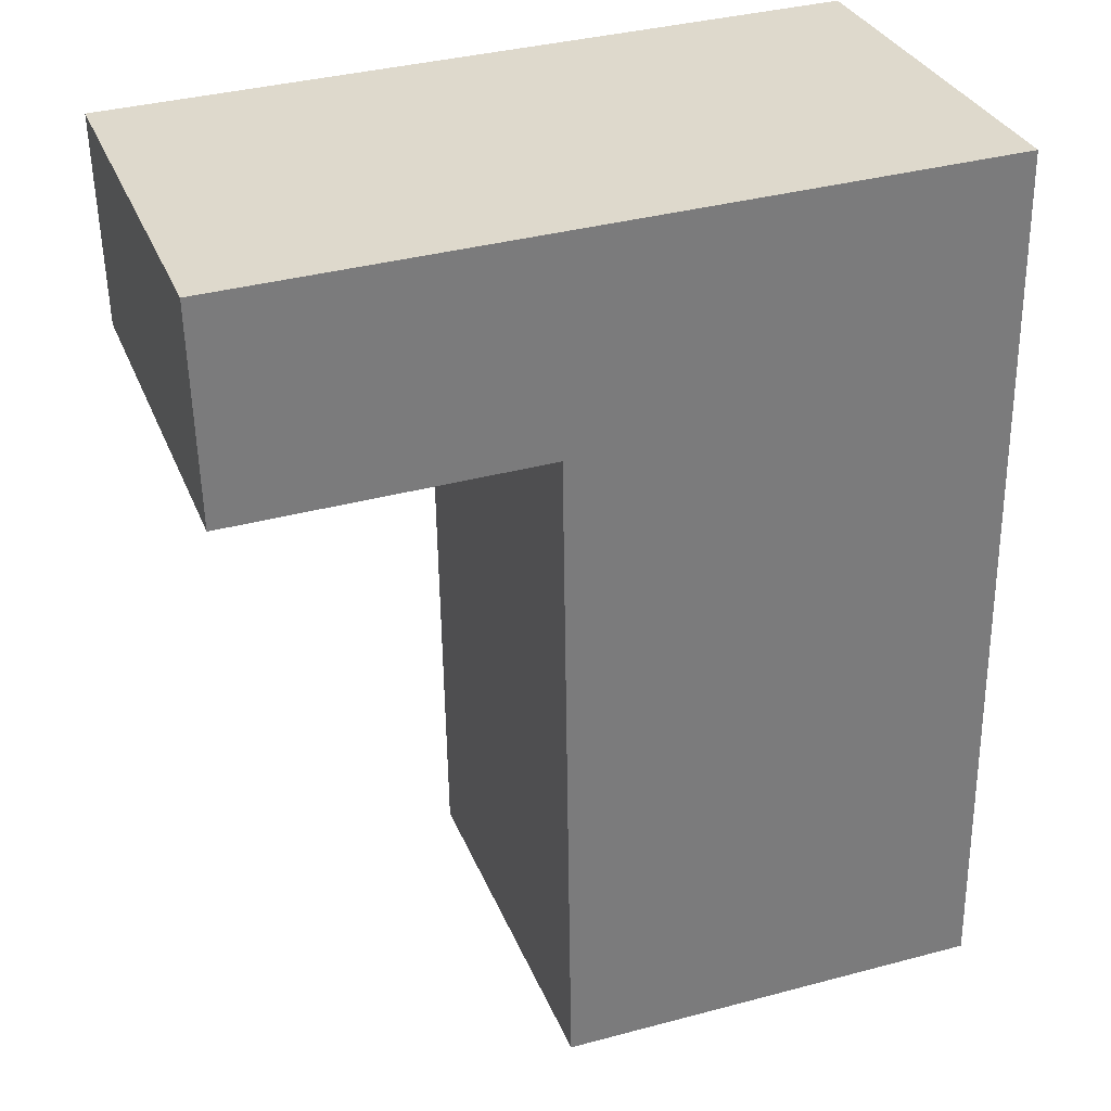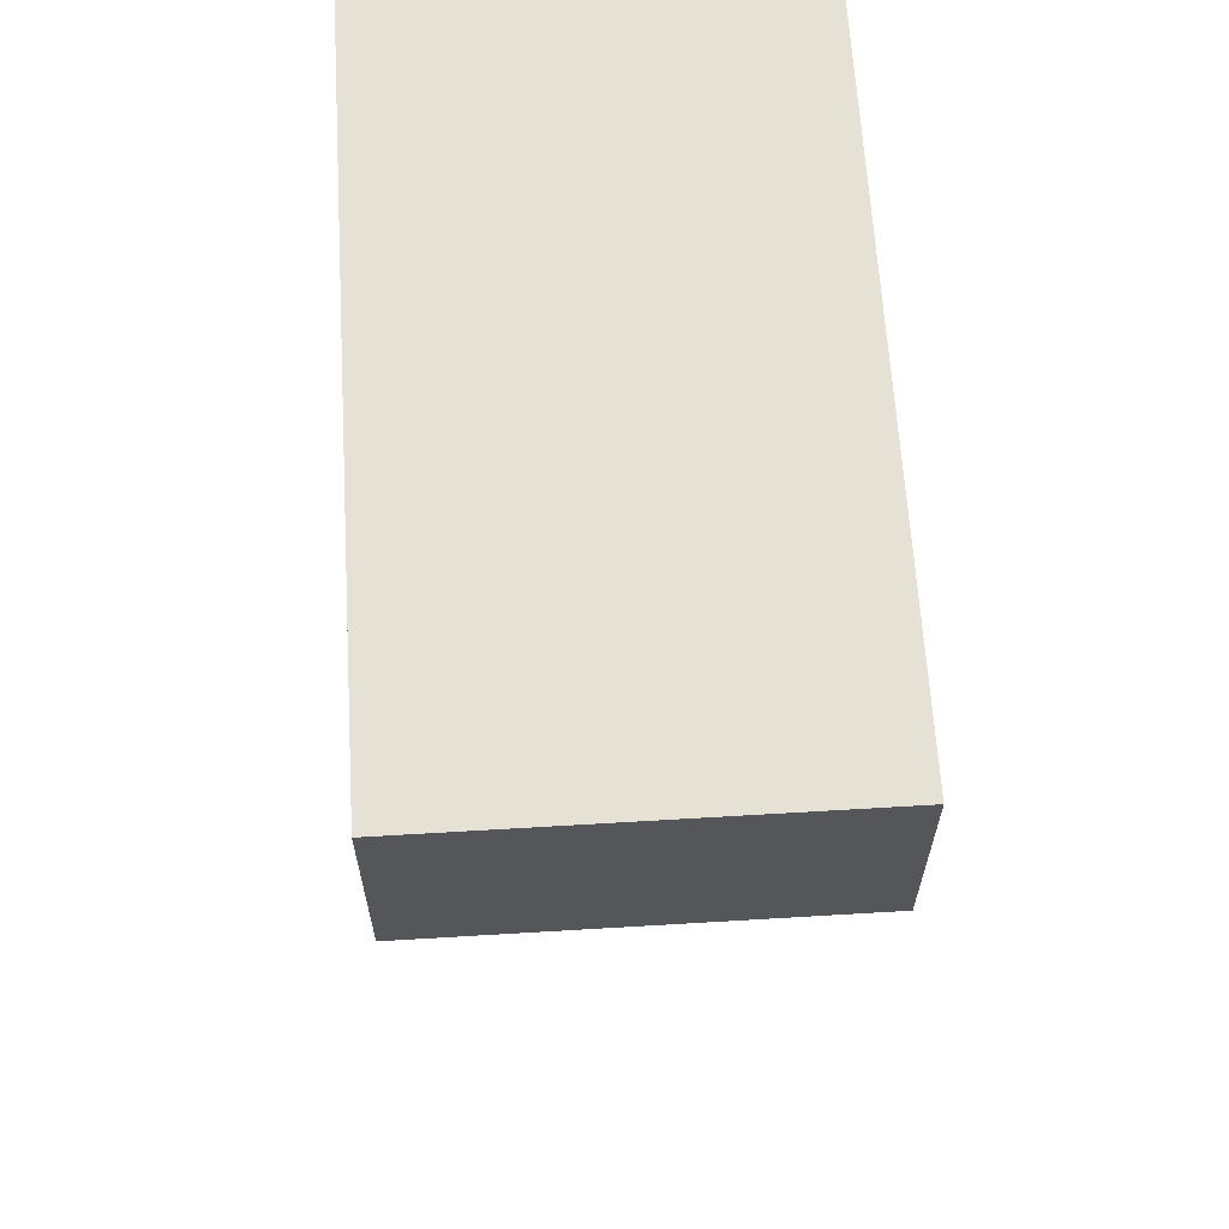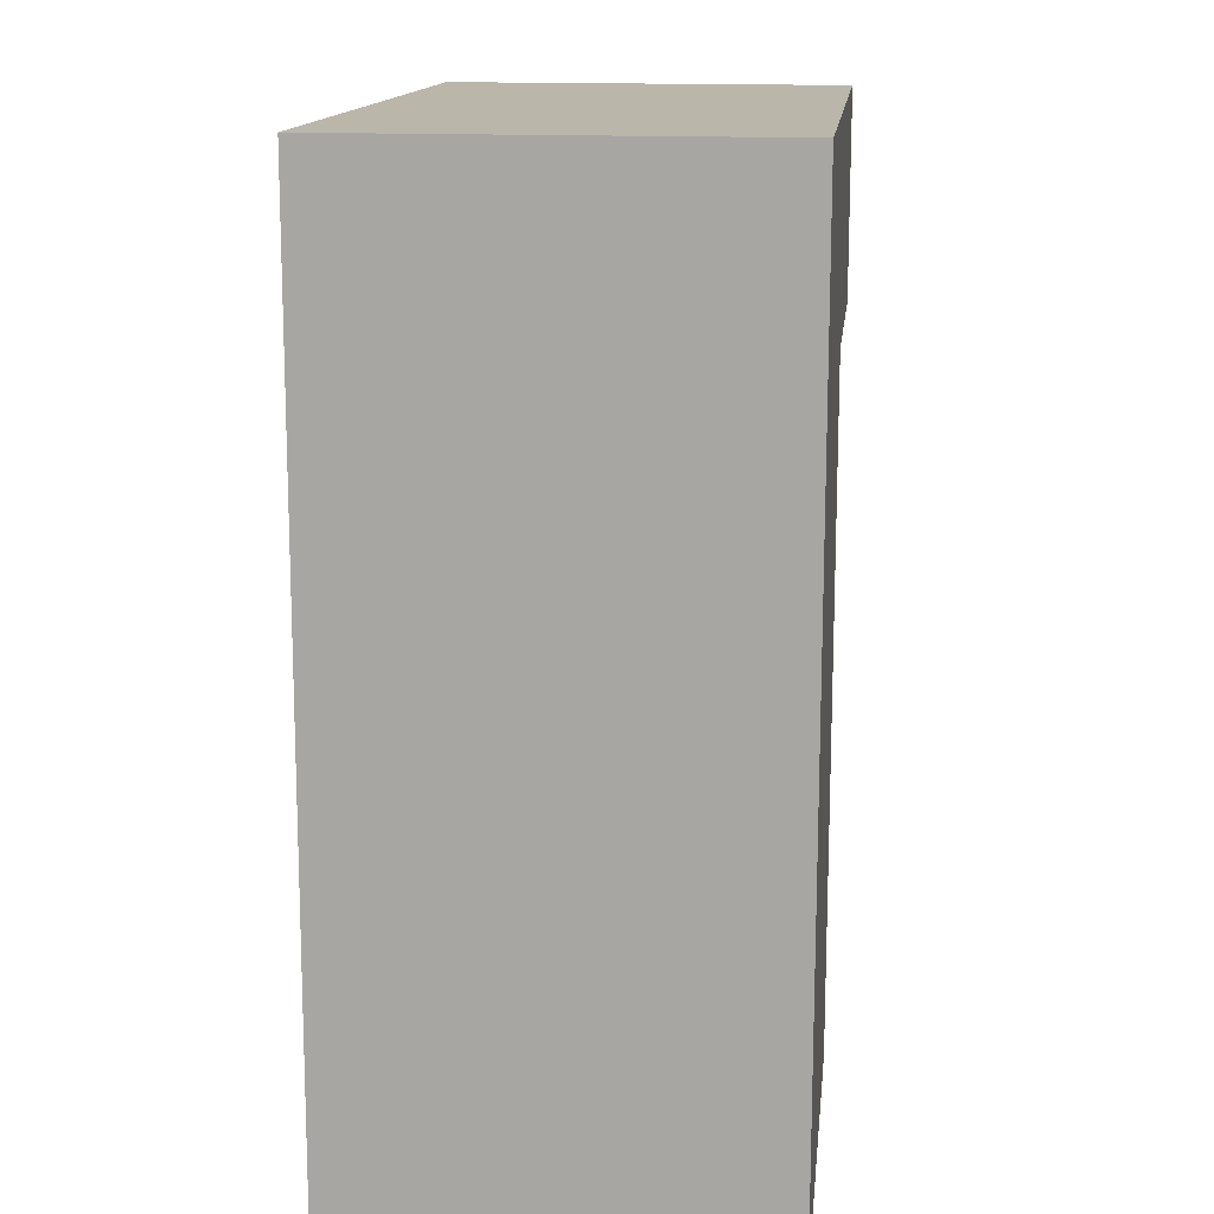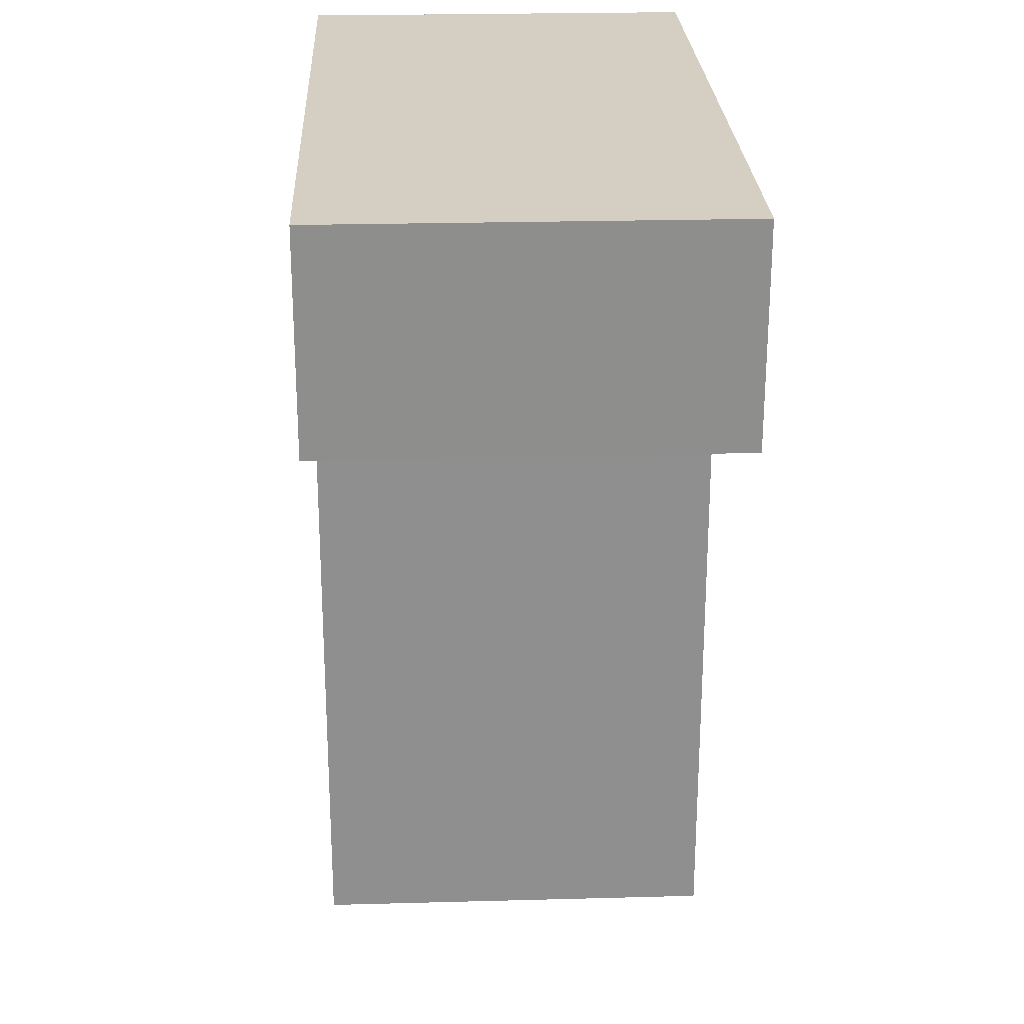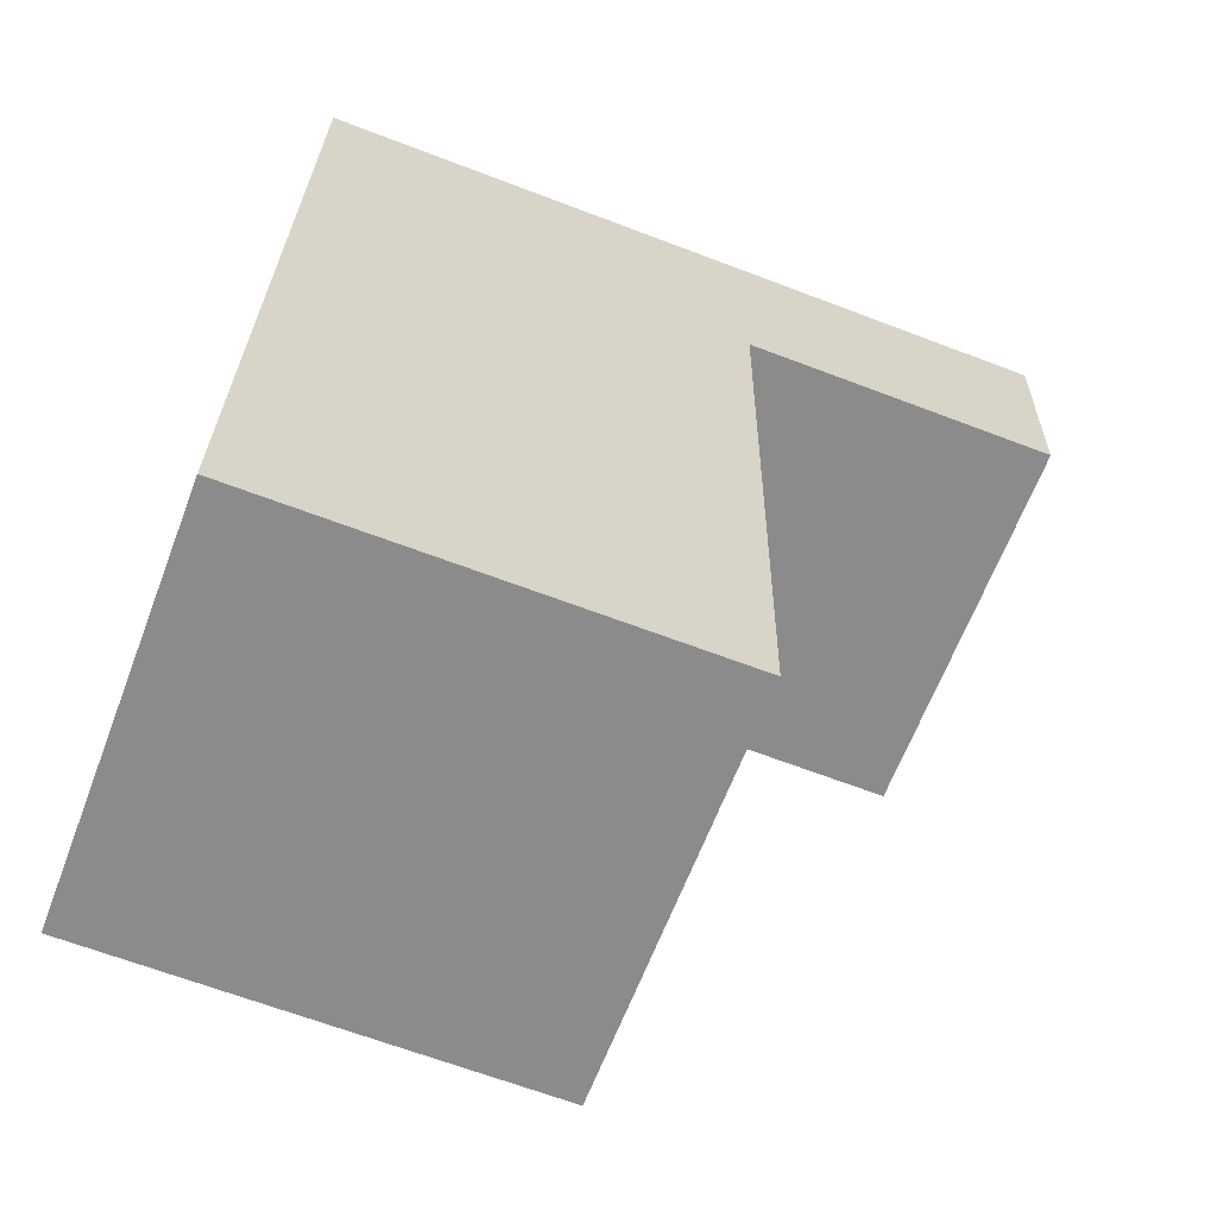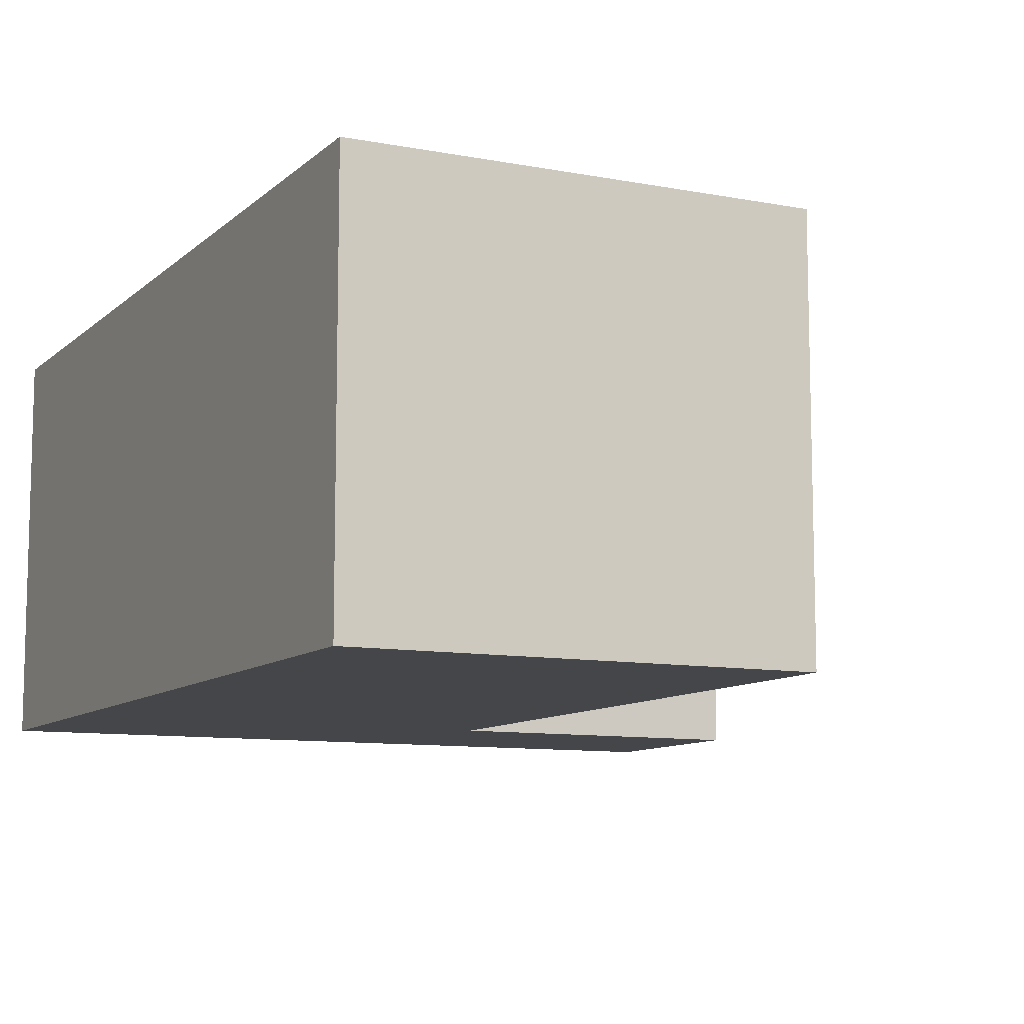
<metadata>
{"format":"obj","ext":"obj","renderer":"f3d","projection":"perspective","resolution":1024,"background":"white","views":[{"elev":31.9,"azim":-19.6,"up":"+Z"},{"elev":62.8,"azim":-93.5,"up":"+Z"},{"elev":15.2,"azim":96.1,"up":"+Z"},{"elev":24.0,"azim":-92.6,"up":"+Z"},{"elev":-63.7,"azim":159.2,"up":"+Z"},{"elev":-9.8,"azim":152.8,"up":"+Y"}]}
</metadata>
<code>
v  5.831 -8.699e-18 0.1421
v  2.457 9.841e-17 -1.607
v  5.932 4.186e-16 -6.835
v  0 0 0
v  0.03772 1.018e-16 -1.662
v  2.537 4.218e-16 -6.888
v  6.682e-05 3.138 -9.932e-05
v  5.831 3.138 0.142
v  0.03779 3.138 -1.662
v  2.458 3.138 -1.607
v  2.537 3.138 -6.888
v  5.932 3.138 -6.836
g defaultobject
f 1 2 3
f 2 1 4
f 2 4 5
f 6 3 2
f 7 8 9
f 10 9 8
f 11 10 8
f 12 11 8
f 1 7 4
f 7 1 8
f 3 8 1
f 8 3 12
f 11 3 6
f 3 11 12
f 10 6 2
f 6 10 11
f 9 2 5
f 2 9 10
f 7 5 4
f 5 7 9

</code>
